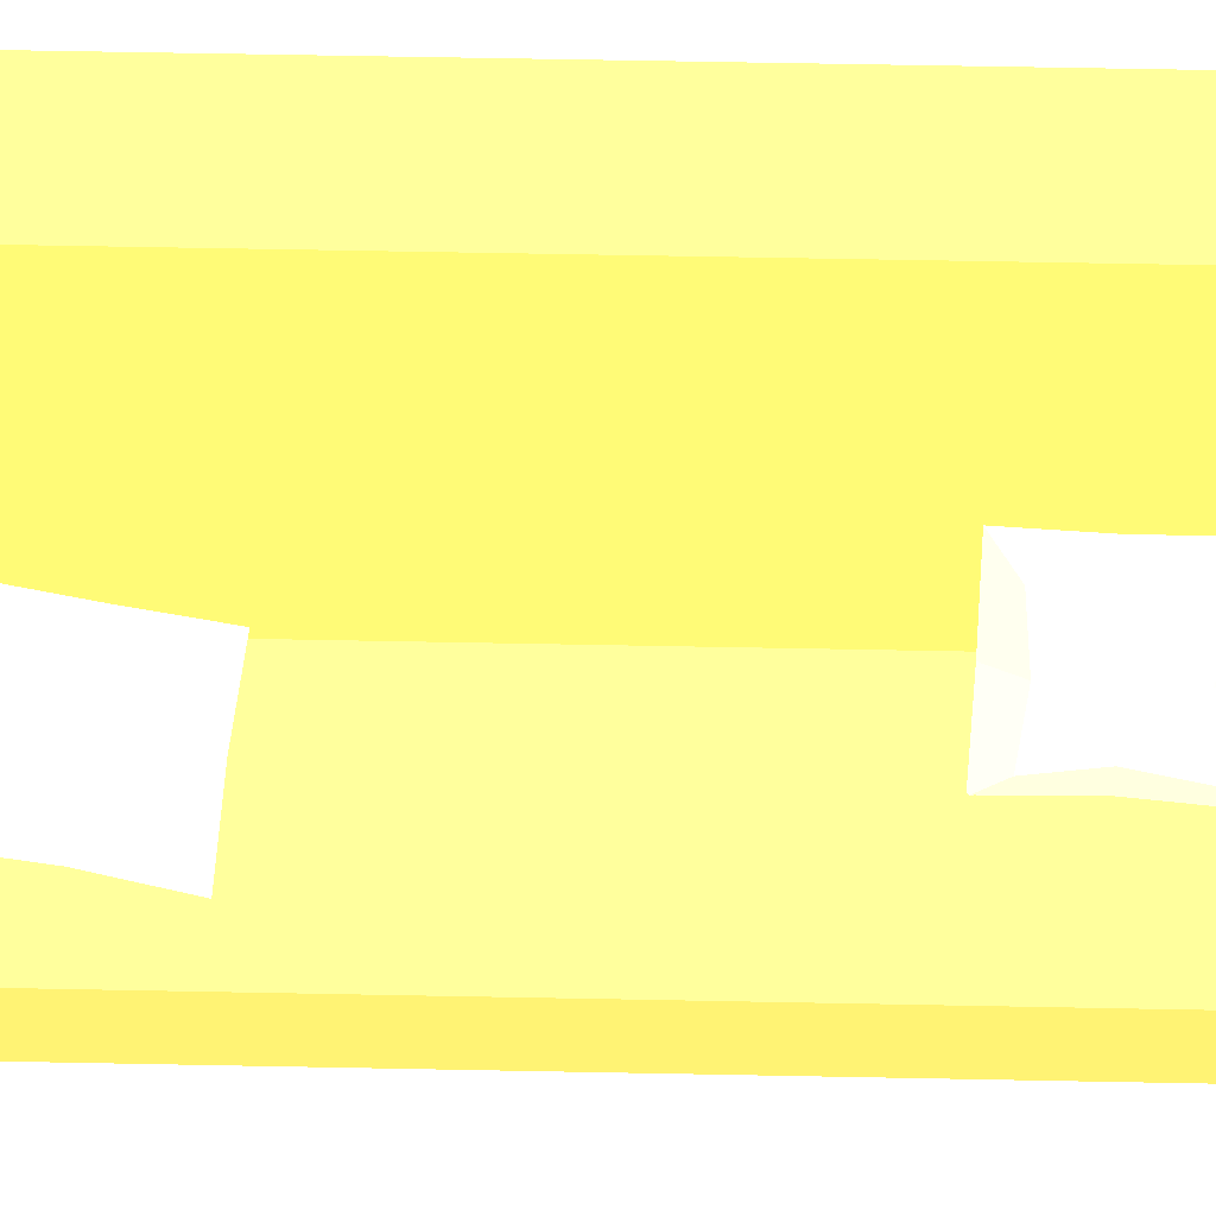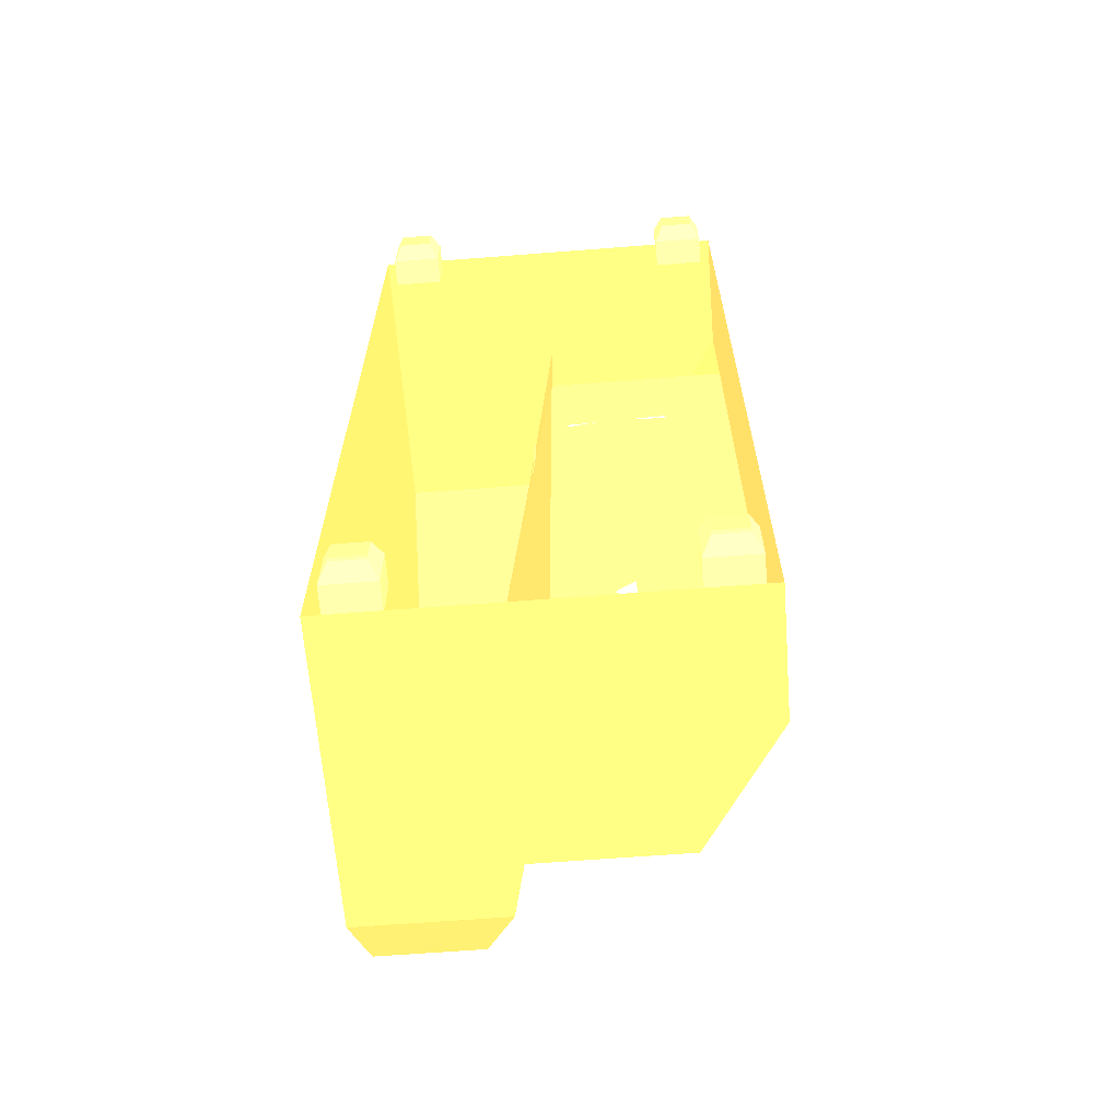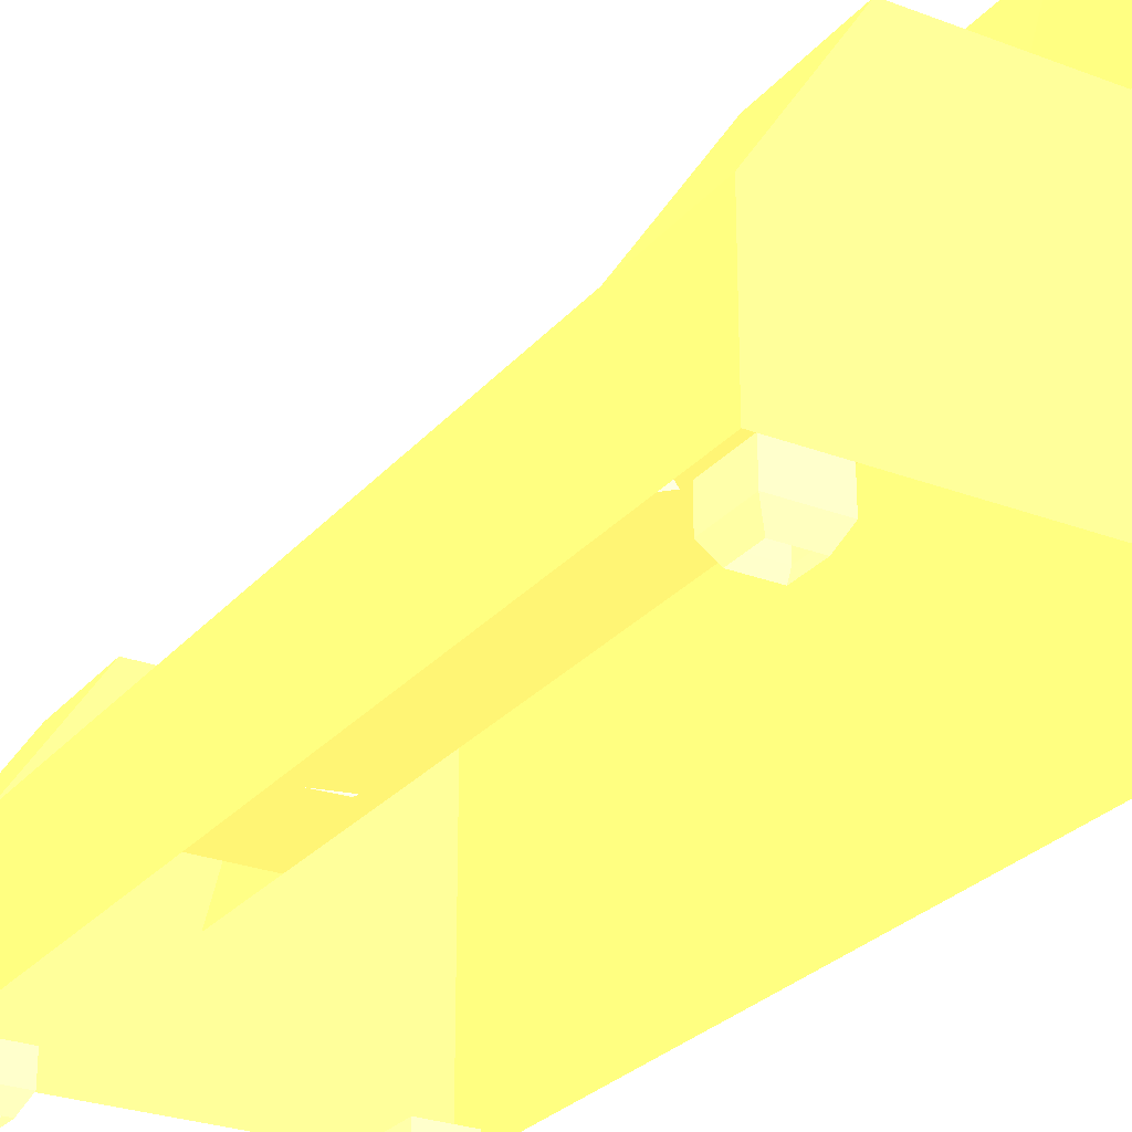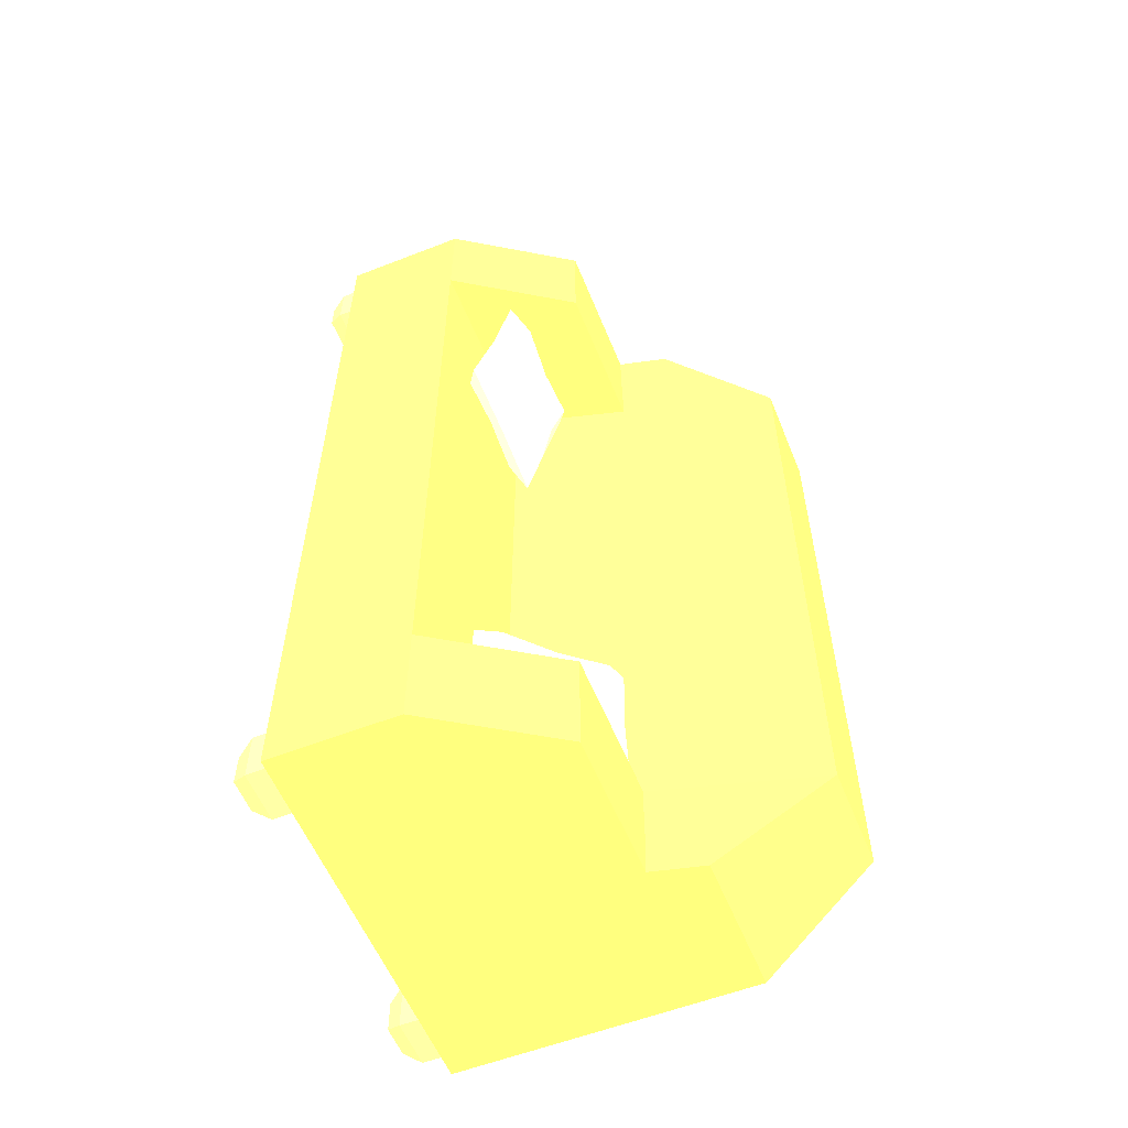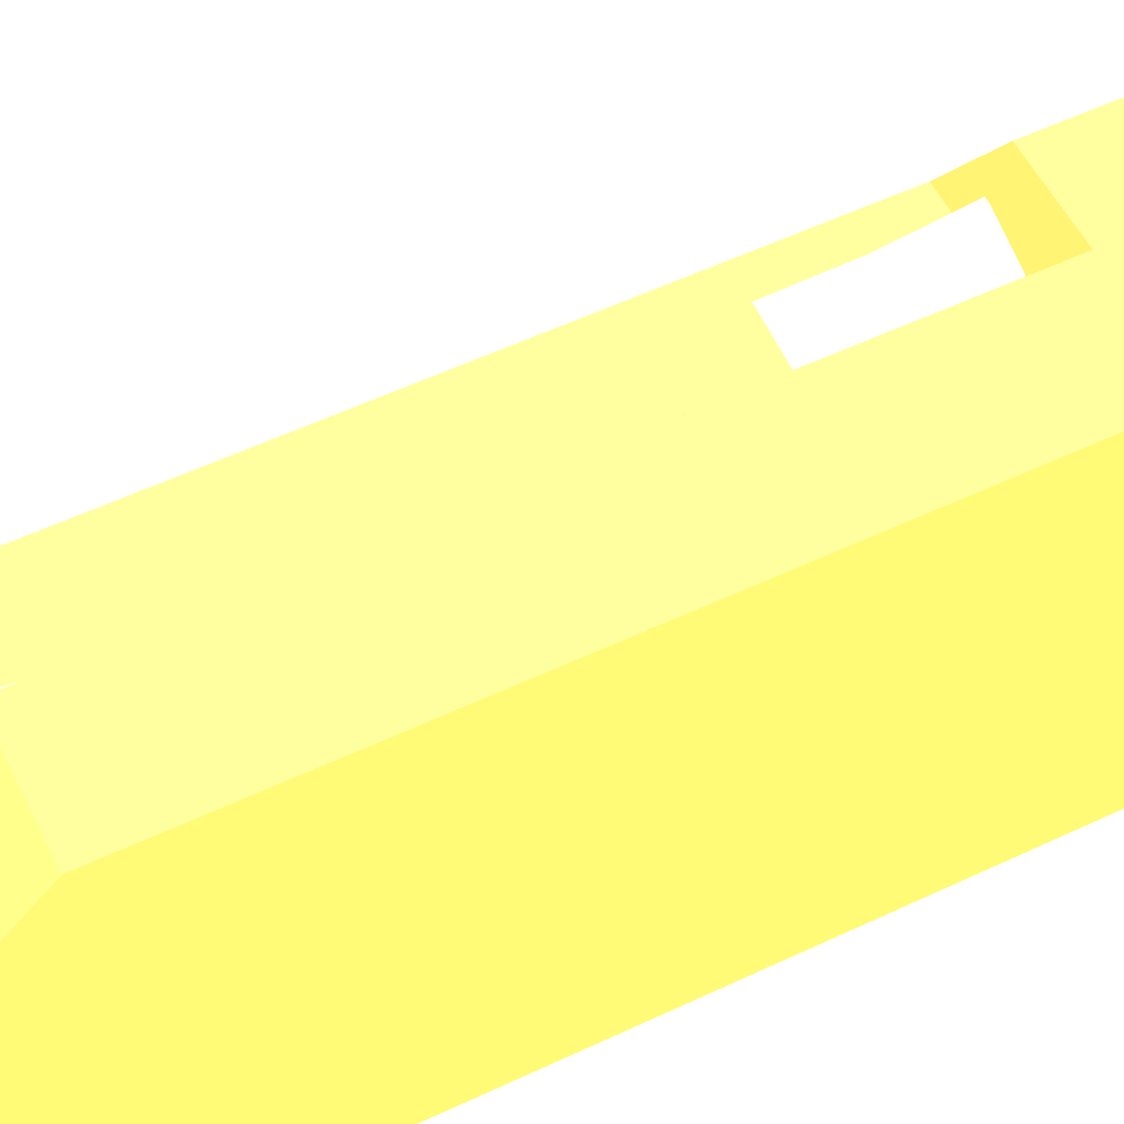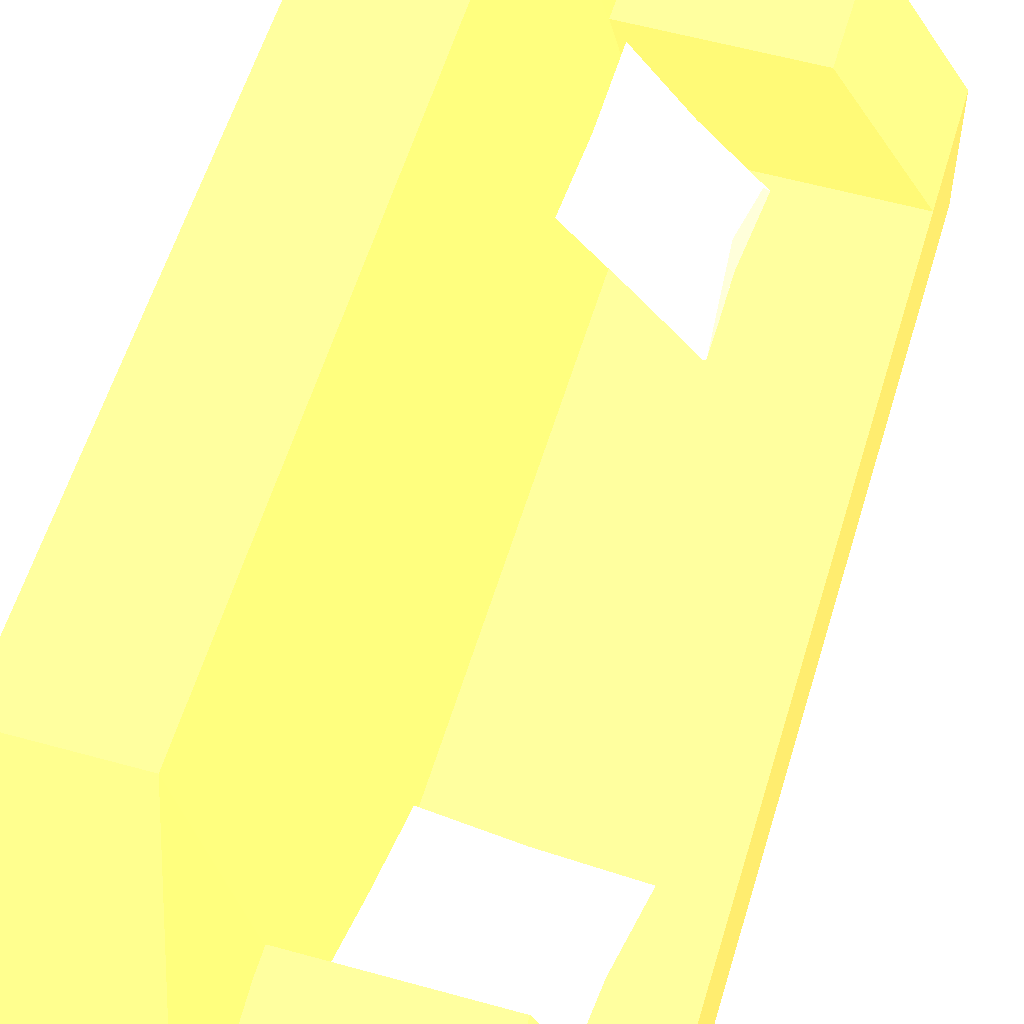
<metadata>
{"format":"obj","ext":"obj","renderer":"f3d","projection":"perspective","resolution":1024,"background":"white","views":[{"elev":66.4,"azim":91.1,"up":"+Y"},{"elev":-64.6,"azim":4.5,"up":"+Z"},{"elev":-26.8,"azim":149.2,"up":"+Y"},{"elev":-57.4,"azim":112.0,"up":"+Z"},{"elev":55.6,"azim":-116.4,"up":"+Y"},{"elev":56.1,"azim":16.4,"up":"+Y"}]}
</metadata>
<code>
o sofa
v -0.708 0.01564 1.217 1 0.7176 0.3372
v -0.708 1.007 1.217 1 0.7176 0.3372
v -0.708 0.01564 -1.226 1 0.7176 0.3372
v -0.708 1.007 -1.226 1 0.7176 0.3372
v -0.05799 0.01564 1.217 1 0.7176 0.3372
v -0.3355 1.007 1.217 1 0.7176 0.3372
v -0.05799 0.01564 -1.226 1 0.7176 0.3372
v -0.3355 1.007 -1.226 1 0.7176 0.3372
v -0.708 -0.4242 -1.226 1 0.7176 0.3372
v -0.708 -0.4242 1.217 1 0.7176 0.3372
v 0.6259 0.01564 1.217 1 0.7176 0.3372
v 0.6259 0.01564 -1.226 1 0.7176 0.3372
v 0.6259 -0.4242 1.217 1 0.7176 0.3372
v 0.6259 -0.4242 -1.226 1 0.7176 0.3372
v -0.708 0.01564 1.615 1 0.7176 0.3372
v -0.708 0.6157 1.615 1 0.7176 0.3372
v -0.708 0.6157 -1.615 1 0.7176 0.3372
v -0.708 0.01564 -1.615 1 0.7176 0.3372
v -0.05799 0.01564 -1.615 1 0.7176 0.3372
v -0.2058 0.6157 -1.615 1 0.7176 0.3372
v -0.2058 0.6157 1.615 1 0.7176 0.3372
v -0.05799 0.01564 1.615 1 0.7176 0.3372
v -0.05799 -0.4242 -1.615 1 0.7176 0.3372
v -0.708 -0.4242 -1.615 1 0.7176 0.3372
v -0.708 -0.4242 1.615 1 0.7176 0.3372
v -0.05799 -0.4242 1.615 1 0.7176 0.3372
v 0.6259 0.01564 -1.615 1 0.7176 0.3372
v 0.6259 -0.4242 -1.615 1 0.7176 0.3372
v 0.6259 0.01564 1.615 1 0.7176 0.3372
v 0.6259 -0.4242 1.615 1 0.7176 0.3372
v -0.1712 0.4336 1.217 1 0.7176 0.3372
v 0.3525 0.4336 1.217 1 0.7176 0.3372
v 0.3525 0.4336 -1.226 1 0.7176 0.3372
v -0.1712 0.4336 -1.226 1 0.7176 0.3372
v -0.1712 0.4336 1.615 1 0.7176 0.3372
v 0.3525 0.4336 1.615 1 0.7176 0.3372
v 0.3525 0.4336 -1.615 1 0.7176 0.3372
v -0.1712 0.4336 -1.615 1 0.7176 0.3372
v 0.4041 -0.5013 -1.411 1 0.9137 0.4432
v 0.4041 -0.4035 -1.411 1 0.9137 0.4432
v 0.4041 -0.5013 -1.586 1 0.9137 0.4432
v 0.4041 -0.4035 -1.586 1 0.9137 0.4432
v 0.579 -0.5013 -1.411 1 0.9137 0.4432
v 0.579 -0.4035 -1.411 1 0.9137 0.4432
v 0.579 -0.5013 -1.586 1 0.9137 0.4432
v 0.579 -0.4035 -1.586 1 0.9137 0.4432
v 0.4348 -0.5567 -1.555 1 0.9137 0.4432
v 0.4348 -0.5567 -1.442 1 0.9137 0.4432
v 0.5482 -0.5567 -1.555 1 0.9137 0.4432
v 0.5482 -0.5567 -1.442 1 0.9137 0.4432
v -0.6551 -0.5013 -1.411 1 0.9137 0.4432
v -0.6551 -0.4035 -1.411 1 0.9137 0.4432
v -0.6551 -0.5013 -1.586 1 0.9137 0.4432
v -0.6551 -0.4035 -1.586 1 0.9137 0.4432
v -0.4802 -0.5013 -1.411 1 0.9137 0.4432
v -0.4802 -0.4035 -1.411 1 0.9137 0.4432
v -0.4802 -0.5013 -1.586 1 0.9137 0.4432
v -0.4802 -0.4035 -1.586 1 0.9137 0.4432
v -0.6243 -0.5567 -1.555 1 0.9137 0.4432
v -0.6243 -0.5567 -1.442 1 0.9137 0.4432
v -0.511 -0.5567 -1.555 1 0.9137 0.4432
v -0.511 -0.5567 -1.442 1 0.9137 0.4432
v 0.4041 -0.5013 1.571 1 0.9137 0.4432
v 0.4041 -0.4035 1.571 1 0.9137 0.4432
v 0.4041 -0.5013 1.396 1 0.9137 0.4432
v 0.4041 -0.4035 1.396 1 0.9137 0.4432
v 0.579 -0.5013 1.571 1 0.9137 0.4432
v 0.579 -0.4035 1.571 1 0.9137 0.4432
v 0.579 -0.5013 1.396 1 0.9137 0.4432
v 0.579 -0.4035 1.396 1 0.9137 0.4432
v 0.4348 -0.5567 1.427 1 0.9137 0.4432
v 0.4348 -0.5567 1.541 1 0.9137 0.4432
v 0.5482 -0.5567 1.427 1 0.9137 0.4432
v 0.5482 -0.5567 1.541 1 0.9137 0.4432
v -0.6551 -0.5013 1.571 1 0.9137 0.4432
v -0.6551 -0.4035 1.571 1 0.9137 0.4432
v -0.6551 -0.5013 1.396 1 0.9137 0.4432
v -0.6551 -0.4035 1.396 1 0.9137 0.4432
v -0.4802 -0.5013 1.571 1 0.9137 0.4432
v -0.4802 -0.4035 1.571 1 0.9137 0.4432
v -0.4802 -0.5013 1.396 1 0.9137 0.4432
v -0.4802 -0.4035 1.396 1 0.9137 0.4432
v -0.6243 -0.5567 1.427 1 0.9137 0.4432
v -0.6243 -0.5567 1.541 1 0.9137 0.4432
v -0.511 -0.5567 1.427 1 0.9137 0.4432
v -0.511 -0.5567 1.541 1 0.9137 0.4432
v 0.3824 0.01182 0.7803 1 0.8745 0.651
v 0.3452 0.09513 1.152 1 0.8745 0.651
v 0.008922 0.01249 0.758 1 0.8745 0.651
v -0.01681 0.0935 1.12 1 0.8745 0.651
v 0.3845 0.1563 0.7481 1 0.8745 0.651
v 0.3474 0.2396 1.12 1 0.8745 0.651
v 0.0111 0.1569 0.7258 1 0.8745 0.651
v -0.01463 0.2379 1.088 1 0.8745 0.651
v -0.05906 0.06699 0.6576 1 0.8745 0.651
v 0.4695 0.06778 0.6971 1 0.8745 0.651
v 0.4207 0.1851 1.22 1 0.8745 0.651
v -0.1004 0.1831 1.176 1 0.8745 0.651
v 0.3385 0.05296 0.9621 1 0.8745 0.651
v 0.01644 0.05234 0.9374 1 0.8745 0.651
v 0.01862 0.1968 0.9053 1 0.8745 0.651
v 0.3407 0.1974 0.9299 1 0.8745 0.651
v 0.4342 0.1254 0.9532 1 0.8745 0.651
v -0.07702 0.1244 0.9141 1 0.8745 0.651
v 0.1896 0.01747 0.7926 1 0.8745 0.651
v 0.1654 0.08783 1.107 1 0.8745 0.651
v 0.1918 0.1619 0.7604 1 0.8745 0.651
v 0.1676 0.2323 1.075 1 0.8745 0.651
v 0.1978 0.06904 0.6842 1 0.8745 0.651
v 0.1594 0.1807 1.183 1 0.8745 0.651
v 0.1797 0.1971 0.9176 1 0.8745 0.651
v 0.1775 0.05265 0.9498 1 0.8745 0.651
v -0.126 0.3043 -1.112 1 0.8745 0.651
v 0.1337 0.02351 -1.101 1 0.8745 0.651
v -0.1337 0.2918 -0.738 1 0.8745 0.651
v 0.1191 0.01901 -0.7377 1 0.8745 0.651
v -0.01759 0.4048 -1.106 1 0.8745 0.651
v 0.2421 0.124 -1.095 1 0.8745 0.651
v -0.02526 0.3923 -0.7324 1 0.8745 0.651
v 0.2276 0.1195 -0.7321 1 0.8745 0.651
v -0.1367 0.3996 -0.6605 1 0.8745 0.651
v -0.1204 0.4115 -1.19 1 0.8745 0.651
v 0.2453 0.01631 -1.178 1 0.8745 0.651
v 0.2256 0.008463 -0.6556 1 0.8745 0.651
v 0.001565 0.1649 -1.081 1 0.8745 0.651
v -0.008801 0.1582 -0.7581 1 0.8745 0.651
v 0.09965 0.2587 -0.7525 1 0.8745 0.651
v 0.11 0.2655 -1.075 1 0.8745 0.651
v 0.05883 0.2172 -1.173 1 0.8745 0.651
v 0.04238 0.2064 -0.6605 1 0.8745 0.651
v -0.1134 0.28 -0.9205 1 0.8745 0.651
v 0.1061 0.04308 -0.9184 1 0.8745 0.651
v -0.004936 0.3805 -0.9149 1 0.8745 0.651
v 0.2146 0.1436 -0.9128 1 0.8745 0.651
v -0.1236 0.3998 -0.9183 1 0.8745 0.651
v 0.2248 0.02379 -0.915 1 0.8745 0.651
v 0.1048 0.2621 -0.9139 1 0.8745 0.651
v -0.003618 0.1615 -0.9195 1 0.8745 0.651
f 1 2 4 3
f 7 8 6 5
f 12 14 28 27
f 8 7 19 20
f 8 4 2 6
f 1 3 9 10
f 7 5 11 12
f 12 11 13 14
f 4 8 20 17
f 18 17 20 19
f 22 21 16 15
f 18 19 23 24
f 22 15 25 26
f 23 19 27 28
f 22 26 30 29
f 13 11 29 30
f 2 1 15 16
f 5 6 21 22
f 9 3 18 24
f 12 27 37 33
f 3 4 17 18
f 1 10 25 15
f 6 2 16 21
f 32 31 35 36
f 34 33 37 38
f 11 5 31 32
f 22 29 36 35
f 7 12 33 34
f 27 19 38 37
f 29 11 32 36
f 39 40 42 41
f 41 42 46 45
f 45 46 44 43
f 43 44 40 39
f 39 41 47 48
f 46 42 40 44
f 45 43 50 49
f 43 39 48 50
f 41 45 49 47
f 51 52 54 53
f 53 54 58 57
f 57 58 56 55
f 55 56 52 51
f 51 53 59 60
f 58 54 52 56
f 57 55 62 61
f 55 51 60 62
f 53 57 61 59
f 63 64 66 65
f 65 66 70 69
f 69 70 68 67
f 67 68 64 63
f 63 65 71 72
f 70 66 64 68
f 69 67 74 73
f 67 63 72 74
f 65 69 73 71
f 75 76 78 77
f 77 78 82 81
f 81 82 80 79
f 79 80 76 75
f 75 77 83 84
f 82 78 76 80
f 81 79 86 85
f 79 75 84 86
f 77 81 85 83
f 112 106 90 100
f 101 93 95 104
f 111 108 92 102
f 108 94 98 110
f 99 87 96 103
f 100 90 98 104
f 106 88 97 110
f 105 89 95 109
f 102 92 97 103
f 107 91 96 109
f 91 102 103 96
f 89 100 104 95
f 88 99 103 97
f 107 111 102 91
f 94 101 104 98
f 105 112 100 89
f 87 99 112 105
f 93 101 111 107
f 93 107 109 95
f 87 105 109 96
f 90 106 110 98
f 92 108 110 97
f 101 94 108 111
f 99 88 106 112
f 138 132 116 126
f 127 119 121 130
f 137 134 118 128
f 134 120 124 136
f 125 113 122 129
f 126 116 124 130
f 132 114 123 136
f 131 115 121 135
f 128 118 123 129
f 133 117 122 135
f 117 128 129 122
f 115 126 130 121
f 114 125 129 123
f 133 137 128 117
f 120 127 130 124
f 131 138 126 115
f 113 125 138 131
f 119 127 137 133
f 119 133 135 121
f 113 131 135 122
f 116 132 136 124
f 118 134 136 123
f 127 120 134 137
f 125 114 132 138

</code>
